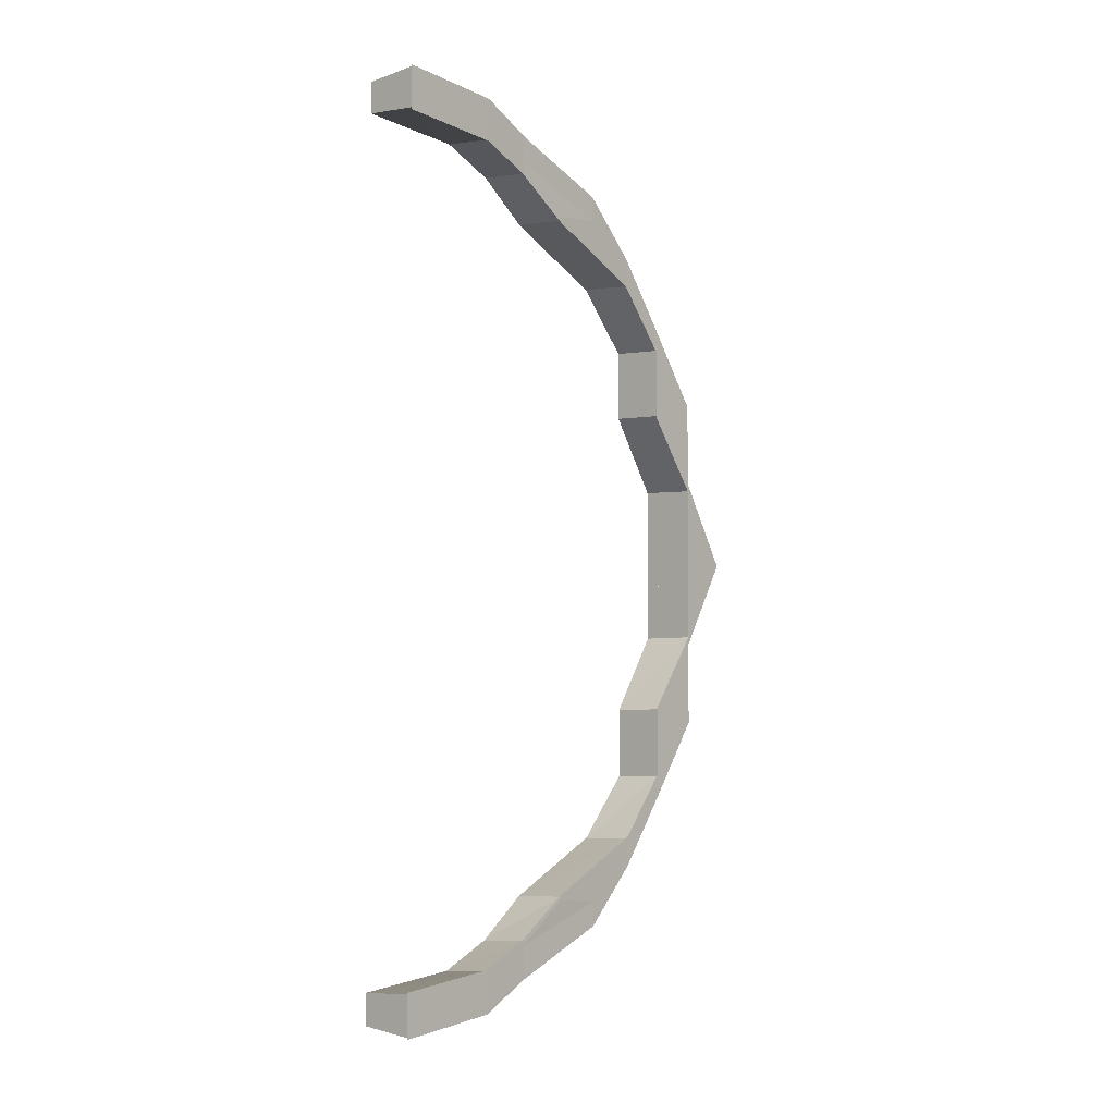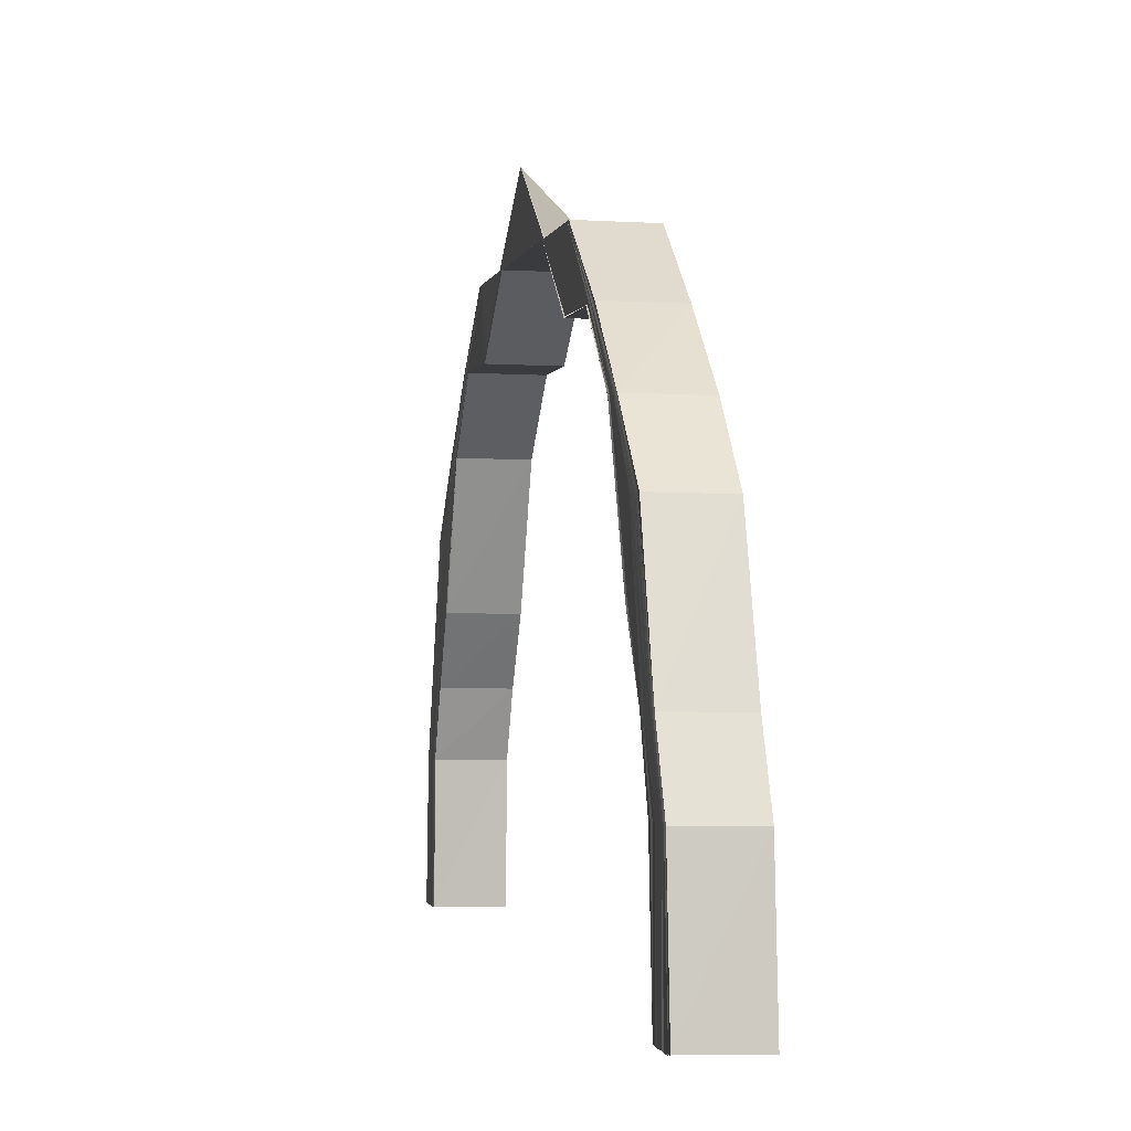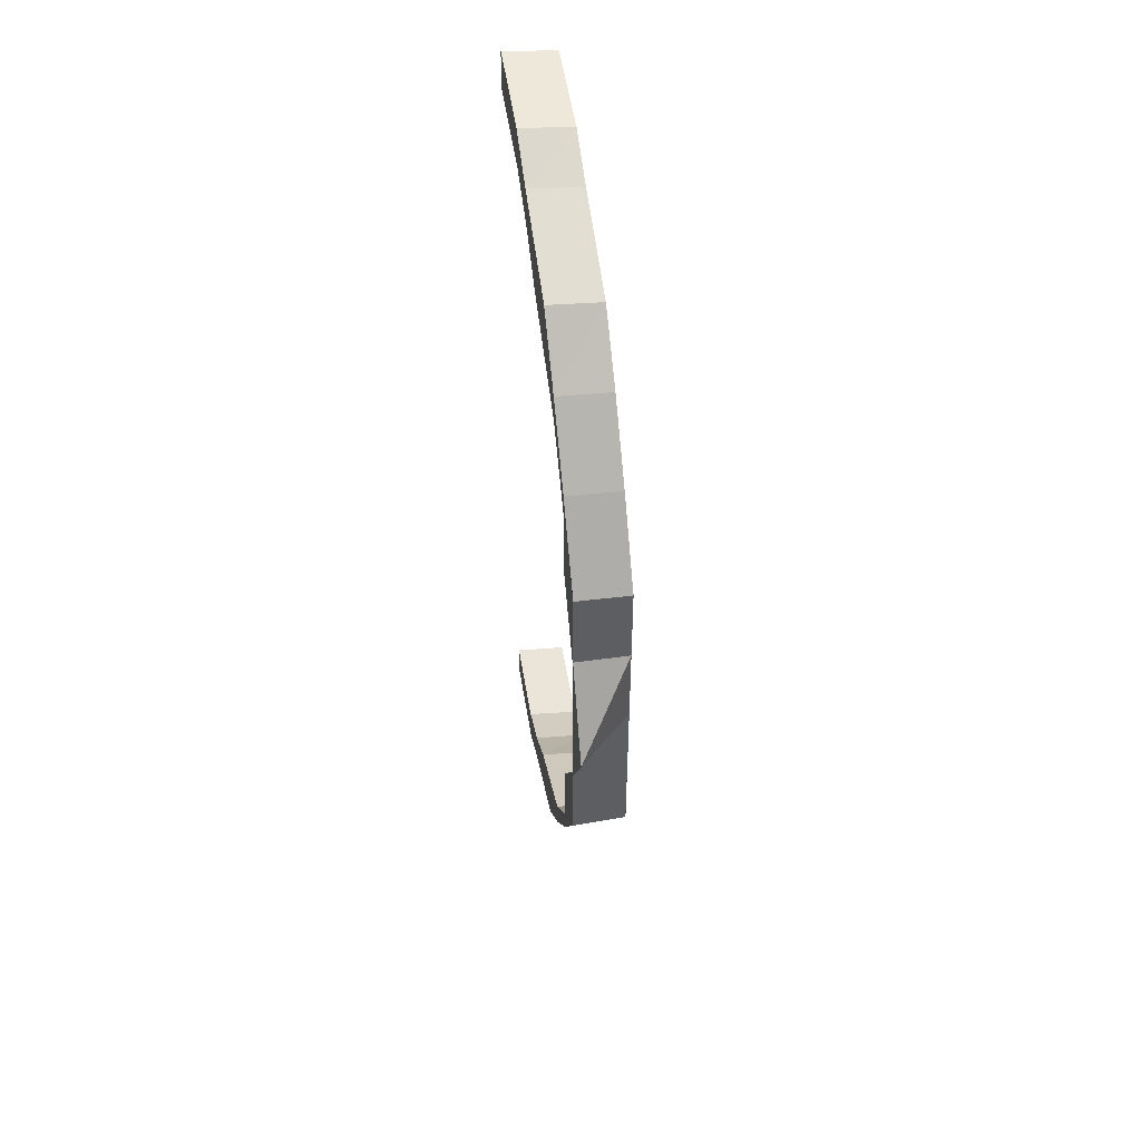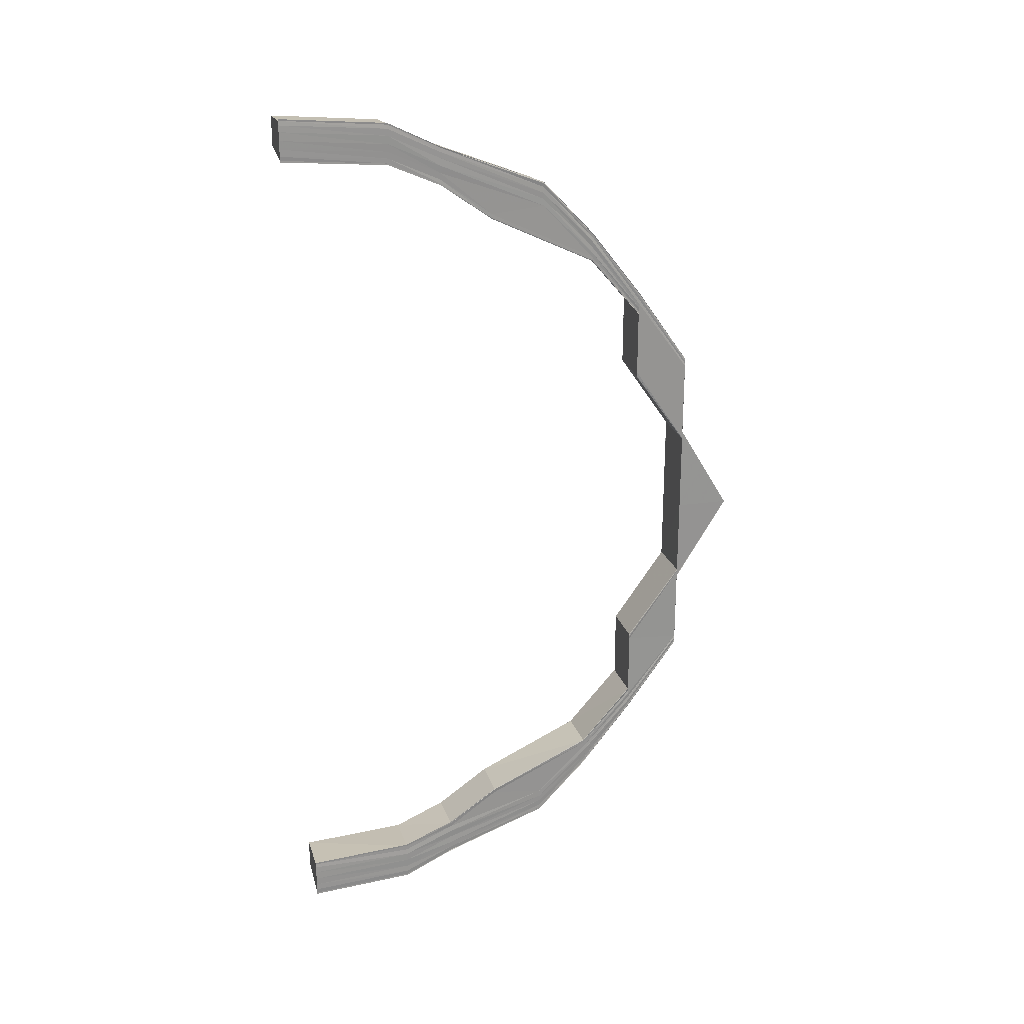
<metadata>
{"format":"obj","ext":"obj","renderer":"f3d","projection":"perspective","resolution":1024,"background":"white","views":[{"elev":-3.3,"azim":40.5,"up":"+Z"},{"elev":-1.3,"azim":170.3,"up":"+Y"},{"elev":48.2,"azim":171.2,"up":"+Z"},{"elev":22.9,"azim":76.1,"up":"+Z"}]}
</metadata>
<code>
o 15608
v 2230 1862 10.71
v 2230 1862 10.71
v 2230 1862 10.71
v 2230 1862 10.71
v 2230 1862 10.71
v 2230 1862 10.71
v 2230 1862 10.71
v 2230 1862 10.7
v 2230 1862 10.7
v 2230 1862 10.71
v 2230 1862 10.71
v 2230 1862 10.7
v 2230 1862 10.7
v 2230 1862 10.69
v 2230 1862 10.69
v 2230 1862 10.7
v 2230 1862 10.7
v 2230 1862 10.71
v 2230 1862 10.71
v 2230 1862 10.71
v 2230 1862 10.7
v 2230 1862 10.7
v 2230 1862 10.69
v 2230 1862 10.69
v 2230 1862 10.69
v 2230 1862 10.68
v 2230 1862 10.68
v 2230 1862 10.67
v 2230 1862 10.67
v 2230 1862 10.66
v 2230 1862 10.66
v 2230 1862 10.64
v 2230 1862 10.66
v 2230 1862 10.64
v 2230 1862 10.64
v 2230 1862 10.63
v 2230 1862 10.61
v 2230 1862 10.63
v 2230 1862 10.63
v 2230 1862 10.63
v 2230 1862 10.61
v 2230 1862 10.61
v 2230 1862 10.63
v 2230 1862 10.64
v 2230 1862 10.64
v 2230 1862 10.64
v 2230 1862 10.64
v 2230 1862 10.65
v 2230 1862 10.61
v 2230 1862 10.61
v 2230 1862 10.61
v 2230 1862 10.6
v 2230 1862 10.61
v 2230 1862 10.6
v 2230 1862 10.59
v 2230 1862 10.6
v 2230 1862 10.61
v 2230 1862 10.58
v 2230 1862 10.61
v 2230 1862 10.61
v 2230 1862 10.59
v 2230 1862 10.59
v 2230 1862 10.59
v 2230 1862 10.58
v 2230 1862 10.58
v 2230 1862 10.59
v 2230 1862 10.58
v 2230 1862 10.59
v 2230 1862 10.57
v 2230 1862 10.58
v 2230 1862 10.58
v 2230 1862 10.58
v 2230 1862 10.57
v 2230 1862 10.58
v 2230 1862 10.56
v 2230 1862 10.57
v 2230 1862 10.57
v 2230 1862 10.57
v 2230 1862 10.56
v 2230 1862 10.57
v 2230 1862 10.55
v 2230 1862 10.56
v 2230 1862 10.56
v 2230 1862 10.56
v 2230 1862 10.55
v 2230 1862 10.56
v 2230 1862 10.54
v 2230 1862 10.55
v 2230 1862 10.55
v 2230 1862 10.55
v 2230 1862 10.54
v 2230 1862 10.55
v 2230 1862 10.54
v 2230 1862 10.54
v 2230 1862 10.54
v 2230 1862 10.54
v 2230 1862 10.54
v 2230 1862 10.54
v 2230 1862 10.54
v 2230 1862 10.54
v 2230 1862 10.54
v 2230 1862 10.55
v 2230 1862 10.55
v 2230 1862 10.56
v 2230 1862 10.56
v 2230 1862 10.57
v 2230 1862 10.57
v 2230 1862 10.58
v 2230 1862 10.58
v 2230 1862 10.59
v 2230 1862 10.54
v 2230 1862 10.54
v 2230 1862 10.54
v 2230 1862 10.54
v 2230 1862 10.54
v 2230 1862 10.54
v 2230 1862 10.54
v 2230 1862 10.54
v 2230 1862 10.54
v 2230 1862 10.55
v 2230 1862 10.54
v 2230 1862 10.54
v 2230 1862 10.55
v 2230 1862 10.55
v 2230 1862 10.55
v 2230 1862 10.55
v 2230 1862 10.55
v 2230 1862 10.56
v 2230 1862 10.55
v 2230 1862 10.55
v 2230 1862 10.56
v 2230 1862 10.56
v 2230 1862 10.55
v 2230 1862 10.56
v 2230 1862 10.57
v 2230 1862 10.56
v 2230 1862 10.56
v 2230 1862 10.57
v 2230 1862 10.57
v 2230 1862 10.55
v 2230 1862 10.56
v 2230 1862 10.55
v 2230 1862 10.55
v 2230 1862 10.55
v 2230 1862 10.55
v 2230 1862 10.57
v 2230 1862 10.58
v 2230 1862 10.57
v 2230 1862 10.57
v 2230 1862 10.58
v 2230 1862 10.58
v 2230 1862 10.58
v 2230 1862 10.57
v 2230 1862 10.59
v 2230 1862 10.58
v 2230 1862 10.59
v 2230 1862 10.56
v 2230 1862 10.57
v 2230 1862 10.58
v 2230 1862 10.59
v 2230 1862 10.55
v 2230 1862 10.56
v 2230 1862 10.57
v 2230 1862 10.58
v 2230 1862 10.6
v 2230 1862 10.61
v 2230 1862 10.61
v 2230 1862 10.6
v 2230 1862 10.61
v 2230 1862 10.6
v 2230 1862 10.61
v 2230 1862 10.6
v 2230 1862 10.58
v 2230 1862 10.58
v 2230 1862 10.6
v 2230 1862 10.6
v 2230 1862 10.61
v 2230 1862 10.58
v 2230 1862 10.57
v 2230 1862 10.56
v 2230 1862 10.57
v 2230 1862 10.55
v 2230 1862 10.56
v 2230 1862 10.55
v 2230 1862 10.55
v 2230 1862 10.55
v 2230 1862 10.55
v 2230 1862 10.55
v 2230 1862 10.55
v 2230 1862 10.55
v 2230 1862 10.55
v 2230 1862 10.55
v 2230 1862 10.55
v 2230 1862 10.55
v 2230 1862 10.55
v 2230 1862 10.55
v 2230 1862 10.55
v 2230 1862 10.55
v 2230 1862 10.55
v 2230 1862 10.56
v 2230 1862 10.55
v 2230 1862 10.55
v 2230 1862 10.56
v 2230 1862 10.56
v 2230 1862 10.56
v 2230 1862 10.57
v 2230 1862 10.56
v 2230 1862 10.56
v 2230 1862 10.57
v 2230 1862 10.57
v 2230 1862 10.57
v 2230 1862 10.58
v 2230 1862 10.57
v 2230 1862 10.57
v 2230 1862 10.58
v 2230 1862 10.58
v 2230 1862 10.57
v 2230 1862 10.56
v 2230 1862 10.57
v 2230 1862 10.58
v 2230 1862 10.56
v 2230 1862 10.58
v 2230 1862 10.57
v 2230 1862 10.56
v 2230 1862 10.57
v 2230 1862 10.56
v 2230 1862 10.58
v 2230 1862 10.59
v 2230 1862 10.59
v 2230 1862 10.58
v 2230 1862 10.57
v 2230 1862 10.56
v 2230 1862 10.55
v 2230 1862 10.54
v 2230 1862 10.55
v 2230 1862 10.55
v 2230 1862 10.55
v 2230 1862 10.54
v 2230 1862 10.54
v 2230 1862 10.55
v 2230 1862 10.55
v 2230 1862 10.54
v 2230 1862 10.55
v 2230 1862 10.55
v 2230 1862 10.55
v 2230 1862 10.55
v 2230 1862 10.55
v 2230 1862 10.55
v 2230 1862 10.55
v 2230 1862 10.55
v 2230 1862 10.55
v 2230 1862 10.55
v 2230 1862 10.55
v 2230 1862 10.55
v 2230 1862 10.55
v 2230 1862 10.55
v 2230 1862 10.55
v 2230 1862 10.55
v 2230 1862 10.55
v 2230 1862 10.55
v 2230 1862 10.55
v 2230 1862 10.55
v 2230 1862 10.55
v 2230 1862 10.55
v 2230 1862 10.56
v 2230 1862 10.56
v 2230 1862 10.55
v 2230 1862 10.56
v 2230 1862 10.56
v 2230 1862 10.56
v 2230 1862 10.57
v 2230 1862 10.57
v 2230 1862 10.56
v 2230 1862 10.57
v 2230 1862 10.57
v 2230 1862 10.57
v 2230 1862 10.58
v 2230 1862 10.58
v 2230 1862 10.58
v 2230 1862 10.58
v 2230 1862 10.57
v 2230 1862 10.58
v 2230 1862 10.71
v 2230 1862 10.71
v 2230 1862 10.71
v 2230 1862 10.71
v 2230 1862 10.71
v 2230 1862 10.71
v 2230 1862 10.7
v 2230 1862 10.71
v 2230 1862 10.71
v 2230 1862 10.71
v 2230 1862 10.7
v 2230 1862 10.71
v 2230 1862 10.69
v 2230 1862 10.7
v 2230 1862 10.7
v 2230 1862 10.7
v 2230 1862 10.69
v 2230 1862 10.7
v 2230 1862 10.68
v 2230 1862 10.69
v 2230 1862 10.69
v 2230 1862 10.69
v 2230 1862 10.68
v 2230 1862 10.69
v 2230 1862 10.67
v 2230 1862 10.68
v 2230 1862 10.68
v 2230 1862 10.68
v 2230 1862 10.67
v 2230 1862 10.68
v 2230 1862 10.66
v 2230 1862 10.67
v 2230 1862 10.66
v 2230 1862 10.67
v 2230 1862 10.67
v 2230 1862 10.67
v 2230 1862 10.67
v 2230 1862 10.68
v 2230 1862 10.67
v 2230 1862 10.66
v 2230 1862 10.68
v 2230 1862 10.66
v 2230 1862 10.67
v 2230 1862 10.66
v 2230 1862 10.68
v 2230 1862 10.69
v 2230 1862 10.67
v 2230 1862 10.66
v 2230 1862 10.64
v 2230 1862 10.64
v 2230 1862 10.65
v 2230 1862 10.64
v 2230 1862 10.65
v 2230 1862 10.67
v 2230 1862 10.68
v 2230 1862 10.68
v 2230 1862 10.68
v 2230 1862 10.69
v 2230 1862 10.69
v 2230 1862 10.7
v 2230 1862 10.69
v 2230 1862 10.69
v 2230 1862 10.7
v 2230 1862 10.68
v 2230 1862 10.68
v 2230 1862 10.68
v 2230 1862 10.69
v 2230 1862 10.69
v 2230 1862 10.69
v 2230 1862 10.69
v 2230 1862 10.7
v 2230 1862 10.7
v 2230 1862 10.67
v 2230 1862 10.67
v 2230 1862 10.68
v 2230 1862 10.68
v 2230 1862 10.67
v 2230 1862 10.67
v 2230 1862 10.67
v 2230 1862 10.65
v 2230 1862 10.65
v 2230 1862 10.64
v 2230 1862 10.67
v 2230 1862 10.68
v 2230 1862 10.68
v 2230 1862 10.67
v 2230 1862 10.68
v 2230 1862 10.67
v 2230 1862 10.69
v 2230 1862 10.69
v 2230 1862 10.68
v 2230 1862 10.69
v 2230 1862 10.67
v 2230 1862 10.66
v 2230 1862 10.66
v 2230 1862 10.64
v 2230 1862 10.64
v 2230 1862 10.65
v 2230 1862 10.65
v 2230 1862 10.64
v 2230 1862 10.66
v 2230 1862 10.67
v 2230 1862 10.66
v 2230 1862 10.66
v 2230 1862 10.67
v 2230 1862 10.68
v 2230 1862 10.66
v 2230 1862 10.66
v 2230 1862 10.67
v 2230 1862 10.67
v 2230 1862 10.67
v 2230 1862 10.67
v 2230 1862 10.68
v 2230 1862 10.68
v 2230 1862 10.68
v 2230 1862 10.69
v 2230 1862 10.68
v 2230 1862 10.68
v 2230 1862 10.69
v 2230 1862 10.69
v 2230 1862 10.7
v 2230 1862 10.7
v 2230 1862 10.71
v 2230 1862 10.71
v 2230 1862 10.71
v 2230 1862 10.71
v 2230 1862 10.7
v 2230 1862 10.71
v 2230 1862 10.7
v 2230 1862 10.69
v 2230 1862 10.68
v 2230 1862 10.68
v 2230 1862 10.67
v 2230 1862 10.69
v 2230 1862 10.69
v 2230 1862 10.7
v 2230 1862 10.7
v 2230 1862 10.7
v 2230 1862 10.7
v 2230 1862 10.7
v 2230 1862 10.7
v 2230 1862 10.7
v 2230 1862 10.7
v 2230 1862 10.7
v 2230 1862 10.7
v 2230 1862 10.7
v 2230 1862 10.7
v 2230 1862 10.7
v 2230 1862 10.7
v 2230 1862 10.7
v 2230 1862 10.7
v 2230 1862 10.7
v 2230 1862 10.7
v 2230 1862 10.7
v 2230 1862 10.7
v 2230 1862 10.7
v 2230 1862 10.7
v 2230 1862 10.7
v 2230 1862 10.7
v 2230 1862 10.69
v 2230 1862 10.69
v 2230 1862 10.7
v 2230 1862 10.7
v 2230 1862 10.71
v 2230 1862 10.7
v 2230 1862 10.7
v 2230 1862 10.71
v 2230 1862 10.71
v 2230 1862 10.71
v 2230 1862 10.71
v 2230 1862 10.71
v 2230 1862 10.71
v 2230 1862 10.7
v 2230 1862 10.7
v 2230 1862 10.7
v 2230 1862 10.7
v 2230 1862 10.7
v 2230 1862 10.7
v 2230 1862 10.7
v 2230 1862 10.7
v 2230 1862 10.7
v 2230 1862 10.7
v 2230 1862 10.7
v 2230 1862 10.7
v 2230 1862 10.7
v 2230 1862 10.7
v 2230 1862 10.7
v 2230 1862 10.7
v 2230 1862 10.7
v 2230 1862 10.71
v 2230 1862 10.71
v 2230 1862 10.71
v 2230 1862 10.71
v 2230 1862 10.7
v 2230 1862 10.69
v 2230 1862 10.68
v 2230 1862 10.7
v 2230 1862 10.7
v 2230 1862 10.69
v 2230 1862 10.7
v 2230 1862 10.69
v 2230 1862 10.69
v 2230 1862 10.68
v 2230 1862 10.69
v 2230 1862 10.67
v 2230 1862 10.68
v 2230 1862 10.68
v 2230 1862 10.67
v 2230 1862 10.68
v 2230 1862 10.65
v 2230 1862 10.64
v 2230 1862 10.65
v 2230 1862 10.65
v 2230 1862 10.65
v 2230 1862 10.6
v 2230 1862 10.6
v 2230 1862 10.61
v 2230 1862 10.6
v 2230 1862 10.6
f 1 2 3
f 2 4 5
f 6 7 5
f 8 9 7
f 10 8 11
f 12 13 7
f 14 15 13
f 16 14 17
f 6 12 18
f 18 19 20
f 21 22 19
f 23 24 22
f 12 25 21
f 26 27 24
f 28 29 27
f 30 31 29
f 30 32 33
f 32 34 33
f 35 36 34
f 36 37 38
f 39 38 34
f 40 41 39
f 41 42 43
f 40 43 44
f 38 40 45
f 46 38 45
f 46 47 48
f 38 49 40
f 49 50 40
f 51 52 50
f 53 54 49
f 55 54 53
f 54 56 57
f 55 58 54
f 59 60 38
f 59 61 60
f 61 62 60
f 63 64 62
f 64 65 66
f 65 67 68
f 64 69 70
f 71 69 72
f 69 73 74
f 69 75 76
f 77 75 78
f 75 79 80
f 75 81 82
f 83 81 84
f 81 85 86
f 81 87 88
f 89 87 90
f 87 91 92
f 87 93 94
f 95 93 96
f 93 97 98
f 93 99 100
f 101 100 102
f 103 102 104
f 105 104 106
f 107 106 108
f 109 108 110
f 111 112 101
f 112 113 114
f 115 112 111
f 116 117 114
f 118 116 119
f 111 114 120
f 121 122 120
f 123 121 124
f 125 115 111
f 126 115 125
f 125 111 127
f 127 111 103
f 127 120 128
f 129 130 128
f 131 129 132
f 133 125 127
f 134 127 105
f 133 127 134
f 134 128 135
f 136 137 135
f 138 136 139
f 140 125 133
f 140 126 125
f 141 133 134
f 142 140 133
f 142 133 141
f 143 126 140
f 144 143 140
f 144 140 142
f 145 143 144
f 141 134 146
f 146 134 107
f 146 135 147
f 148 149 147
f 150 148 151
f 152 147 68
f 152 146 109
f 153 146 152
f 153 141 146
f 154 152 61
f 155 152 154
f 155 153 152
f 156 155 154
f 157 141 153
f 157 142 141
f 158 153 155
f 158 157 153
f 159 155 156
f 159 158 155
f 160 159 156
f 161 142 157
f 161 144 142
f 162 157 158
f 162 161 157
f 163 158 159
f 163 162 158
f 164 159 160
f 164 163 159
f 165 164 160
f 165 160 166
f 167 165 166
f 168 165 167
f 169 168 167
f 170 168 169
f 171 172 169
f 173 174 170
f 175 173 170
f 175 176 177
f 178 179 174
f 179 180 181
f 180 182 183
f 182 184 185
f 184 186 187
f 186 188 189
f 190 188 189
f 191 190 192
f 193 189 194
f 195 196 194
f 197 195 198
f 199 194 200
f 201 202 200
f 203 201 204
f 205 200 206
f 207 208 206
f 209 207 210
f 211 206 212
f 213 214 212
f 215 213 216
f 217 218 211
f 217 219 220
f 218 221 219
f 222 217 173
f 223 217 222
f 58 223 222
f 224 218 217
f 223 224 217
f 225 223 58
f 226 224 223
f 225 226 223
f 82 226 225
f 227 225 58
f 76 225 227
f 227 58 55
f 228 227 55
f 70 227 228
f 229 230 228
f 230 231 227
f 231 232 225
f 232 233 226
f 233 234 235
f 88 235 226
f 226 235 224
f 235 236 224
f 224 236 218
f 235 237 236
f 94 237 235
f 234 238 237
f 238 239 237
f 236 240 218
f 218 240 205
f 237 241 236
f 236 241 240
f 237 242 241
f 240 243 221
f 239 244 241
f 241 245 240
f 240 245 199
f 241 246 245
f 245 247 243
f 245 248 193
f 244 249 245
f 249 250 247
f 244 249 126
f 239 244 126
f 249 186 126
f 238 239 126
f 93 238 126
f 186 251 126
f 252 251 253
f 251 254 255
f 256 251 257
f 258 256 259
f 256 260 261
f 262 145 257
f 257 145 144
f 257 144 161
f 263 257 161
f 187 257 263
f 263 161 162
f 264 256 263
f 265 264 266
f 264 267 268
f 269 263 162
f 185 263 269
f 269 162 163
f 270 264 269
f 271 270 272
f 270 273 274
f 275 269 163
f 183 269 275
f 275 163 164
f 276 270 275
f 277 275 164
f 181 275 277
f 278 276 277
f 279 276 280
f 276 281 282
f 283 284 285
f 283 284 286
f 284 287 288
f 284 289 290
f 291 289 292
f 289 293 294
f 289 295 296
f 297 295 298
f 295 299 300
f 295 301 302
f 303 301 304
f 301 305 306
f 301 307 308
f 309 307 310
f 307 311 312
f 307 313 314
f 313 315 316
f 317 313 318
f 314 319 320
f 321 322 319
f 323 321 320
f 33 324 319
f 319 324 325
f 324 326 325
f 320 319 327
f 319 325 327
f 320 327 328
f 325 326 329
f 326 330 329
f 326 331 330
f 331 332 330
f 330 332 333
f 332 334 335
f 329 336 337
f 325 329 338
f 327 325 338
f 338 329 339
f 338 337 340
f 327 338 341
f 341 340 342
f 341 338 343
f 328 327 341
f 343 344 345
f 339 346 344
f 347 348 344
f 349 347 350
f 351 352 345
f 353 351 354
f 355 356 346
f 357 355 358
f 359 360 346
f 359 333 361
f 333 362 361
f 363 364 362
f 361 365 366
f 366 365 367
f 365 368 367
f 367 368 369
f 368 370 369
f 366 367 371
f 367 369 372
f 371 367 372
f 369 370 373
f 372 369 374
f 369 373 374
f 370 375 373
f 370 376 375
f 377 376 370
f 377 378 376
f 379 378 377
f 380 379 377
f 45 379 380
f 381 382 380
f 376 383 375
f 375 383 384
f 383 385 384
f 384 385 28
f 385 386 387
f 384 387 388
f 389 390 387
f 391 389 392
f 393 394 388
f 395 393 396
f 375 384 397
f 397 384 26
f 373 375 397
f 397 388 398
f 373 397 25
f 25 397 23
f 25 398 13
f 374 373 25
f 399 400 398
f 401 399 402
f 374 25 12
f 403 374 12
f 372 374 403
f 403 12 6
f 404 372 403
f 371 372 404
f 405 403 6
f 404 403 405
f 405 6 406
f 406 6 407
f 408 405 406
f 409 405 408
f 409 404 405
f 410 409 408
f 411 371 404
f 411 404 409
f 412 371 411
f 412 366 371
f 413 366 412
f 414 415 413
f 416 414 417
f 418 416 419
f 420 418 421
f 422 420 423
f 424 425 423
f 425 426 427
f 428 429 427
f 430 431 429
f 432 430 433
f 434 345 429
f 435 341 434
f 328 341 435
f 436 435 428
f 435 342 437
f 436 437 438
f 439 328 435
f 439 435 436
f 440 436 441
f 442 328 439
f 442 320 328
f 308 320 442
f 443 323 442
f 444 439 436
f 444 436 445
f 446 444 440
f 447 442 439
f 447 439 444
f 302 442 447
f 448 443 447
f 449 447 444
f 296 447 449
f 449 444 450
f 451 448 449
f 452 449 446
f 453 451 452
f 290 449 454
f 455 456 457
f 456 458 459
f 460 456 461
f 421 462 461
f 456 463 462
f 461 462 464
f 465 463 466
f 463 467 468
f 462 469 464
f 464 469 410
f 470 460 410
f 471 470 410
f 472 471 410
f 473 472 410
f 474 473 410
f 475 474 410
f 469 409 410
f 469 411 409
f 476 411 469
f 462 476 469
f 419 476 462
f 476 412 411
f 417 412 476
f 463 477 476
f 477 478 412
f 479 477 480
f 477 481 482
f 483 478 484
f 478 485 486
f 478 487 366
f 488 487 489
f 487 490 491
f 492 493 494
f 495 493 496
f 497 498 499
f 500 501 499

</code>
